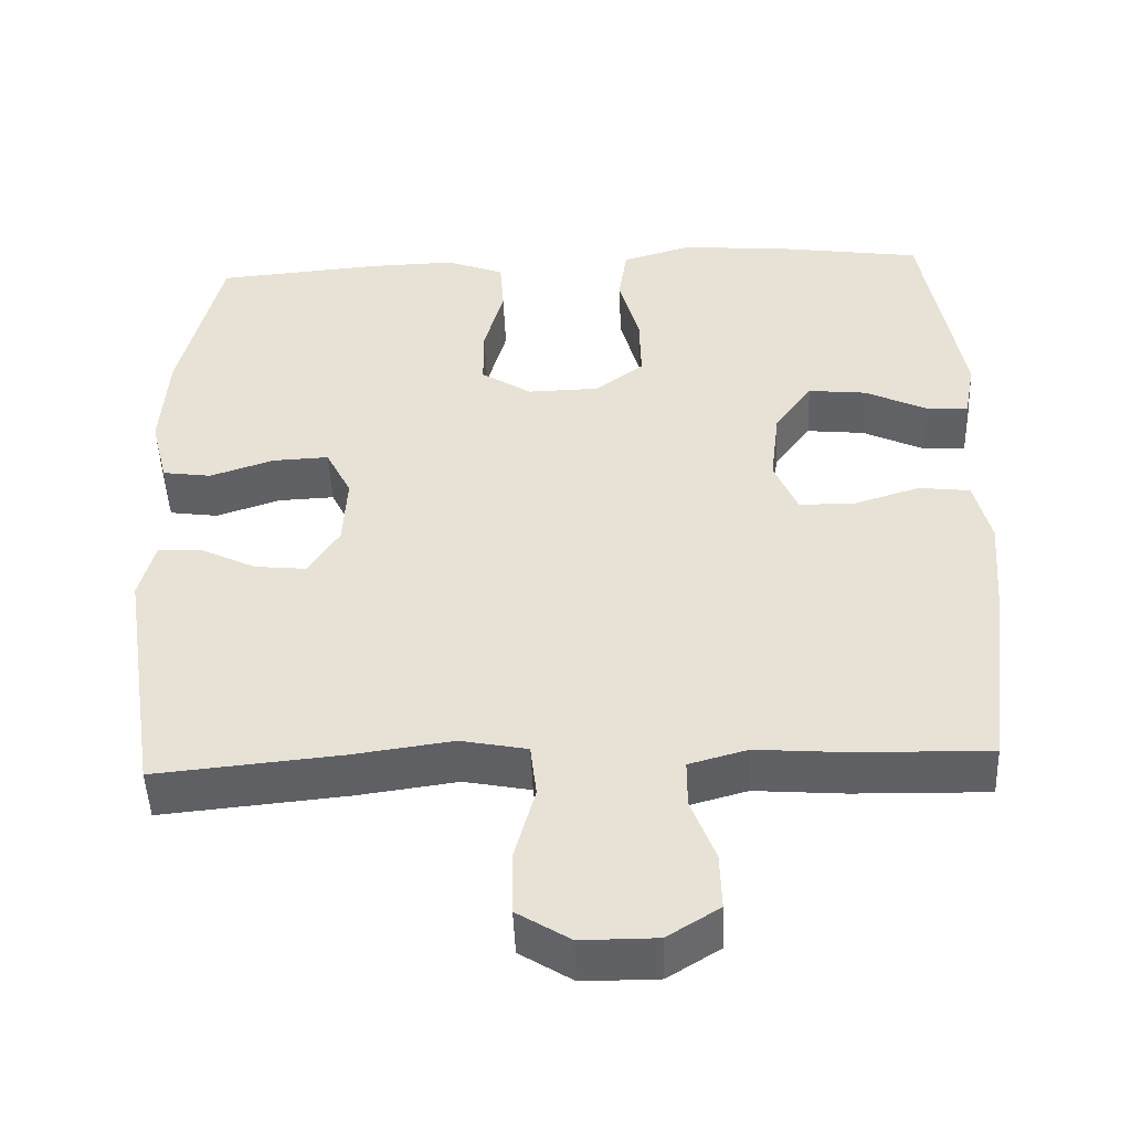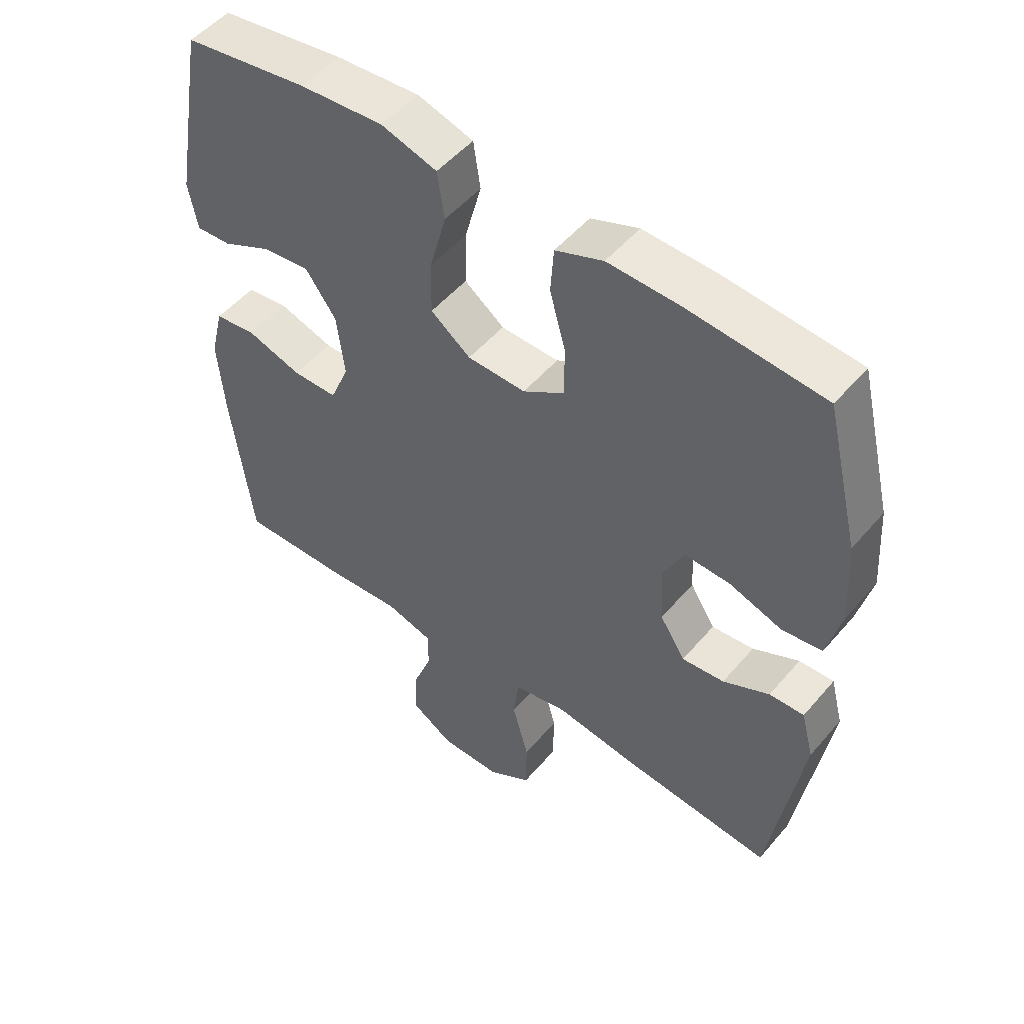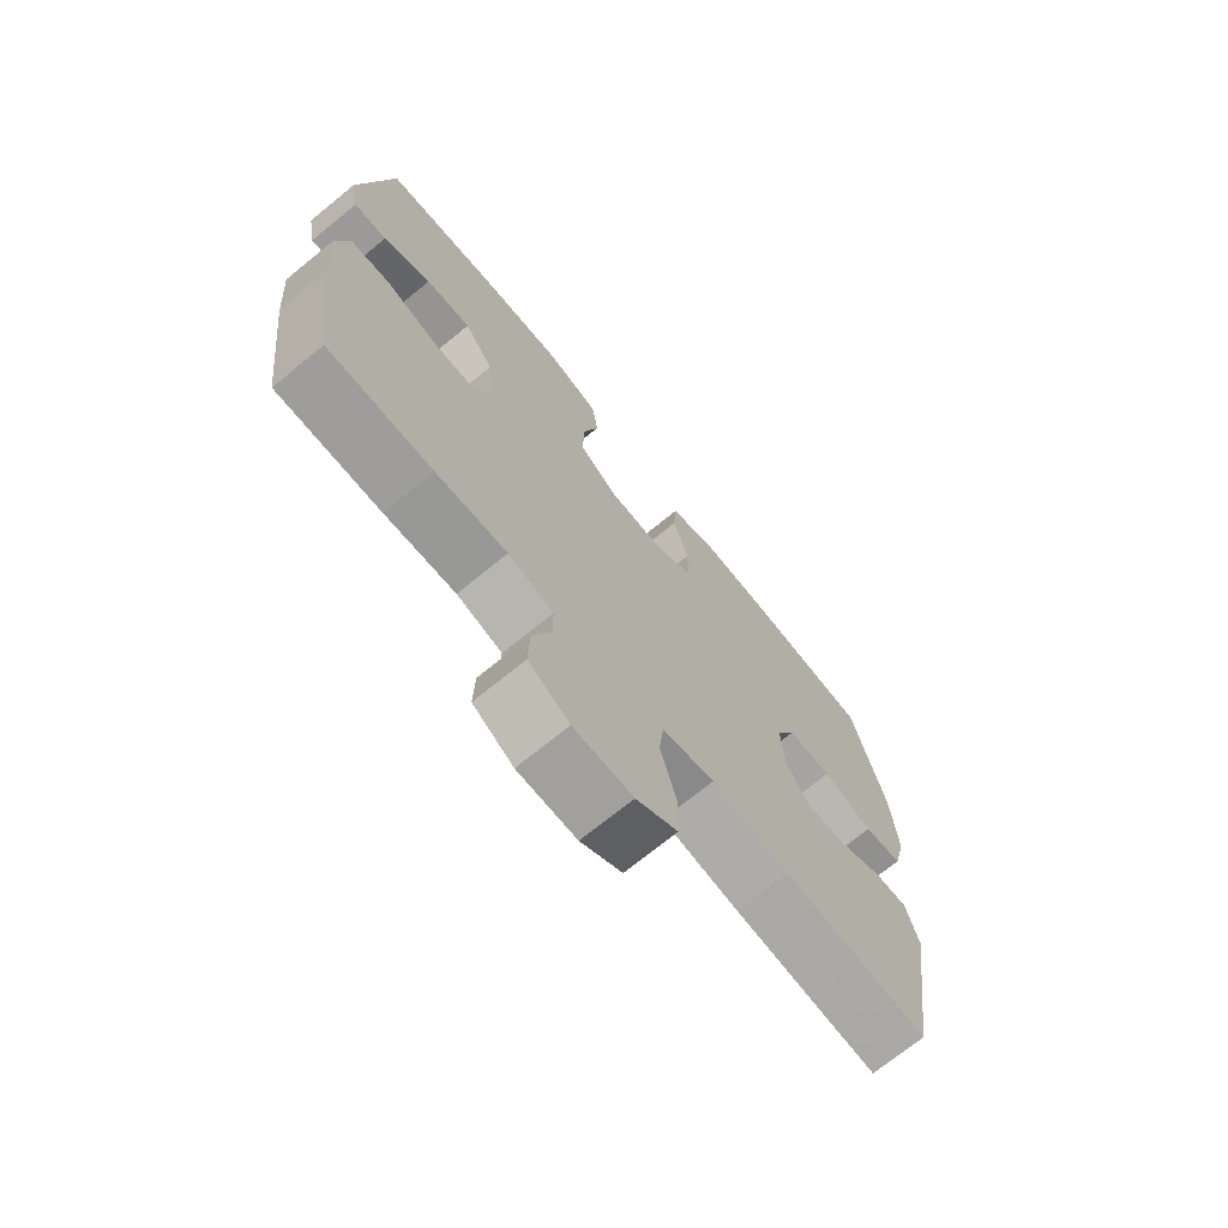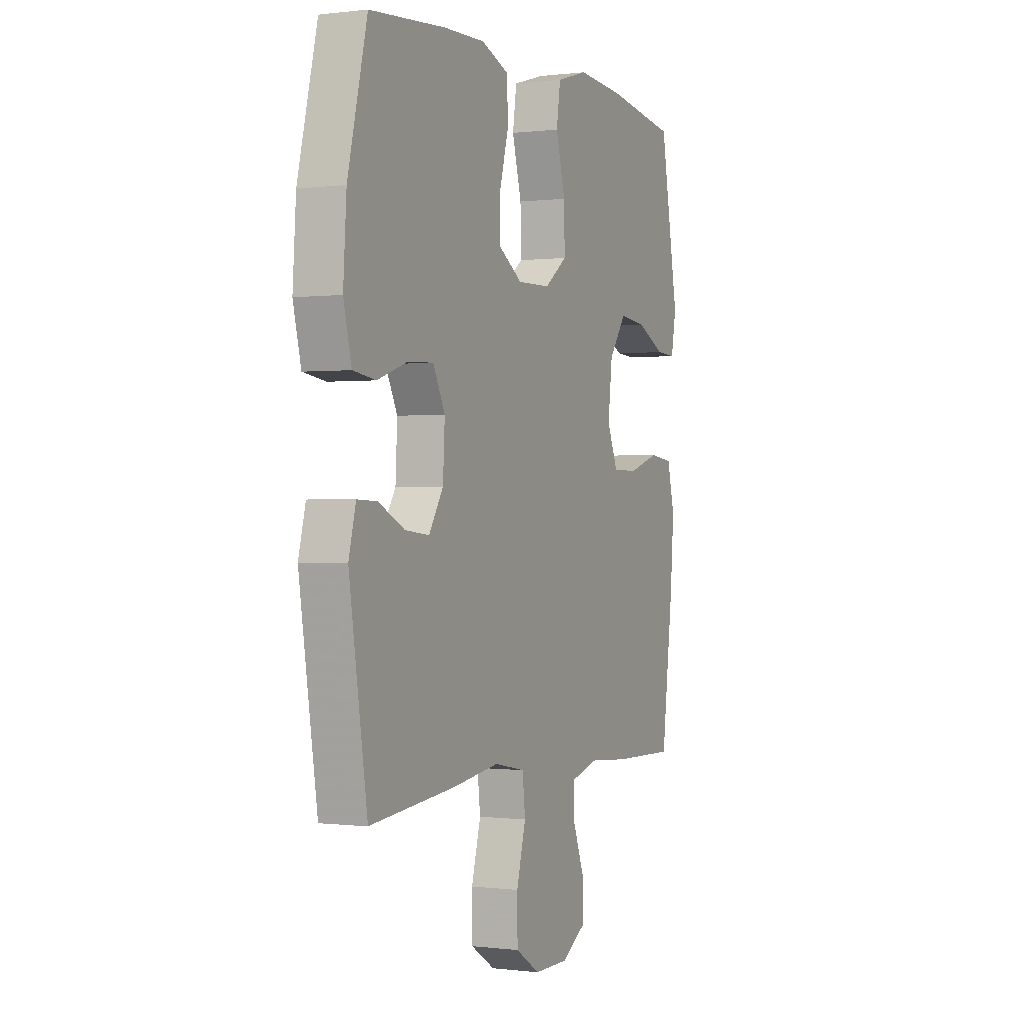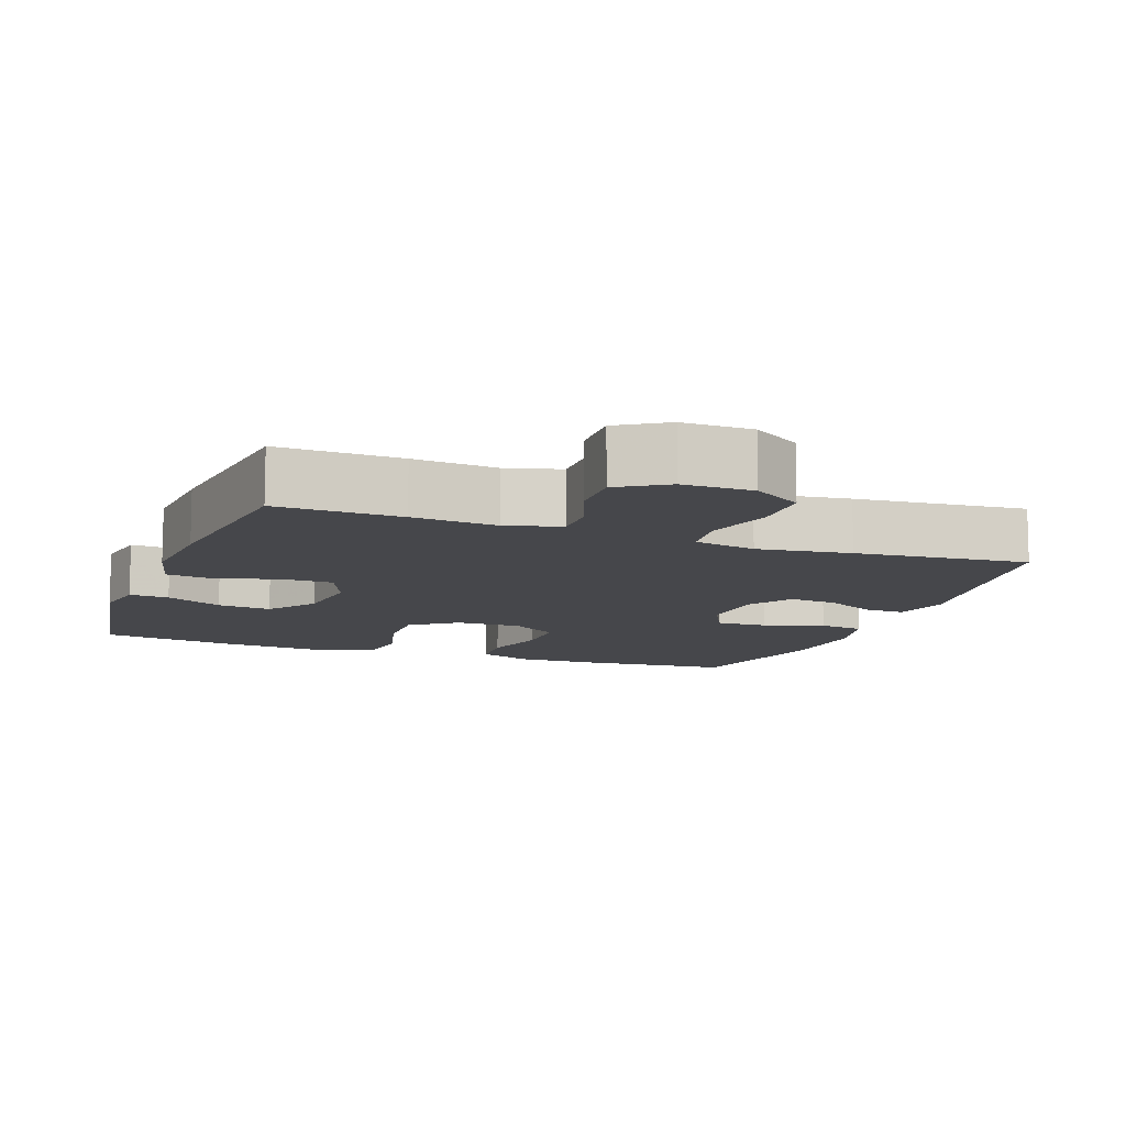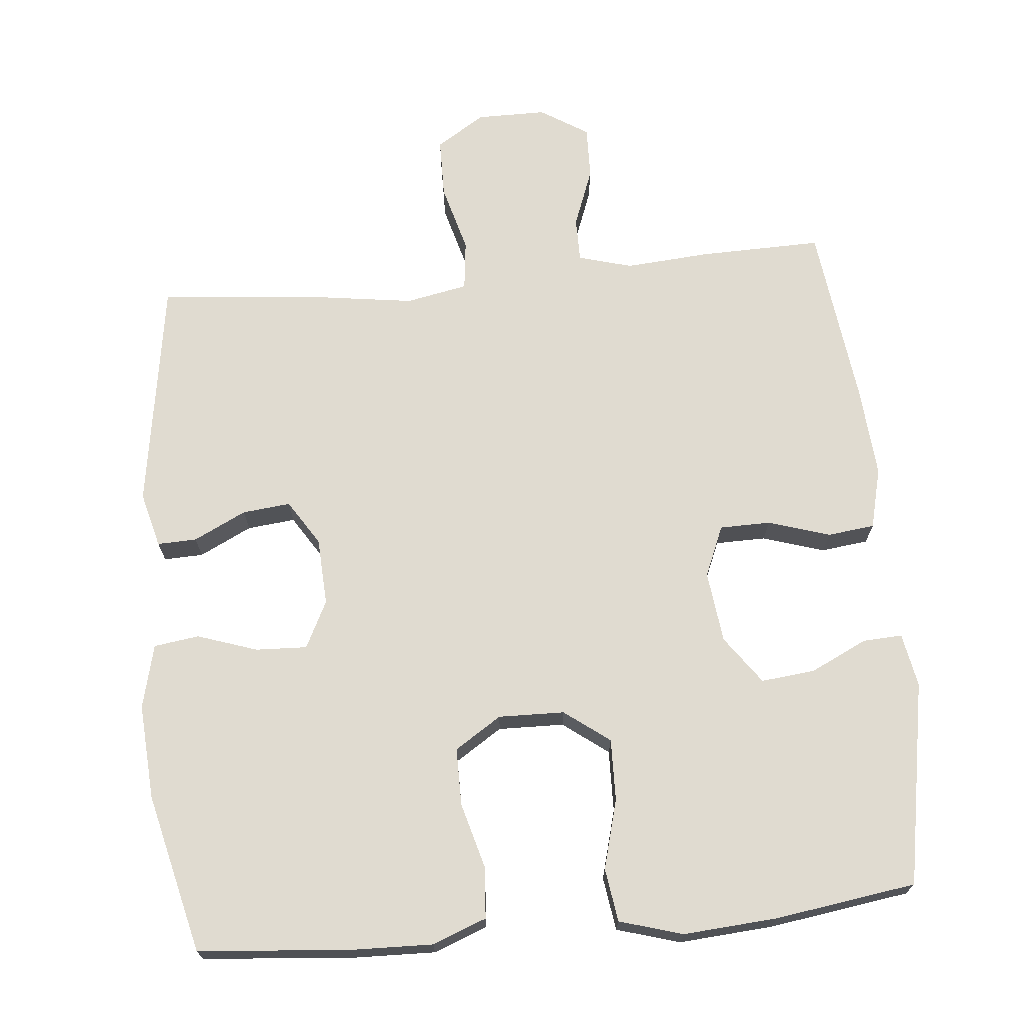
<metadata>
{"format":"obj","ext":"obj","renderer":"f3d","projection":"perspective","resolution":1024,"background":"white","views":[{"elev":-48.3,"azim":2.3,"up":"+Z"},{"elev":51.2,"azim":-141.1,"up":"+Z"},{"elev":-71.6,"azim":129.2,"up":"+Z"},{"elev":-0.1,"azim":-65.1,"up":"+Z"},{"elev":-10.7,"azim":159.7,"up":"+Y"},{"elev":70.0,"azim":-5.3,"up":"+Y"}]}
</metadata>
<code>
v 0.5 0.07 -0.5
v 0.328 0.07 -0.496
v 0.211 0.07 -0.487
v 0.136 0.07 -0.508
v 0.136 0.07 -0.57
v 0.167 0.07 -0.652
v 0.169 0.07 -0.726
v 0.102 0.07 -0.768
v 0.005 0.07 -0.768
v -0.063 0.07 -0.725
v -0.064 0.07 -0.641
v -0.038 0.07 -0.546
v -0.046 0.07 -0.476
v -0.132 0.07 -0.459
v -0.261 0.07 -0.477
v -0.5 0.07 -0.5
v -0.55 0.07 -0.177
v -0.53 0.07 -0.1
v -0.475 0.07 -0.102
v -0.402 0.07 -0.138
v -0.335 0.07 -0.145
v -0.295 0.07 -0.082
v -0.29 0.07 0.012
v -0.323 0.07 0.078
v -0.395 0.07 0.075
v -0.478 0.07 0.047
v -0.541 0.07 0.056
v -0.563 0.07 0.145
v -0.554 0.07 0.278
v -0.5 0.07 0.5
v -0.288 0.07 0.518
v -0.174 0.07 0.521
v -0.099 0.07 0.492
v -0.094 0.07 0.42
v -0.119 0.07 0.329
v -0.119 0.07 0.249
v -0.054 0.07 0.207
v 0.038 0.07 0.209
v 0.101 0.07 0.256
v 0.099 0.07 0.342
v 0.073 0.07 0.439
v 0.084 0.07 0.513
v 0.172 0.07 0.539
v 0.304 0.07 0.529
v 0.5 0.07 0.5
v 0.551 0.07 0.215
v 0.537 0.07 0.14
v 0.482 0.07 0.143
v 0.403 0.07 0.181
v 0.328 0.07 0.189
v 0.28 0.07 0.122
v 0.268 0.07 0.022
v 0.298 0.07 -0.049
v 0.369 0.07 -0.05
v 0.455 0.07 -0.023
v 0.521 0.07 -0.031
v 0.542 0.07 -0.116
v 0.532 0.07 -0.244
v 0.5 0 -0.5
v 0.328 0 -0.496
v 0.211 0 -0.487
v 0.136 0 -0.508
v 0.136 0 -0.57
v 0.167 0 -0.652
v 0.169 0 -0.726
v 0.102 0 -0.768
v 0.005 0 -0.768
v -0.063 0 -0.725
v -0.064 0 -0.641
v -0.038 0 -0.546
v -0.046 0 -0.476
v -0.132 0 -0.459
v -0.261 0 -0.477
v -0.5 0 -0.5
v -0.55 0 -0.177
v -0.53 0 -0.1
v -0.475 0 -0.102
v -0.402 0 -0.138
v -0.335 0 -0.145
v -0.295 0 -0.082
v -0.29 0 0.012
v -0.323 0 0.078
v -0.395 0 0.075
v -0.478 0 0.047
v -0.541 0 0.056
v -0.563 0 0.145
v -0.554 0 0.278
v -0.5 0 0.5
v -0.288 0 0.518
v -0.174 0 0.521
v -0.099 0 0.492
v -0.094 0 0.42
v -0.119 0 0.329
v -0.119 0 0.249
v -0.054 0 0.207
v 0.038 0 0.209
v 0.101 0 0.256
v 0.099 0 0.342
v 0.073 0 0.439
v 0.084 0 0.513
v 0.172 0 0.539
v 0.304 0 0.529
v 0.5 0 0.5
v 0.551 0 0.215
v 0.537 0 0.14
v 0.482 0 0.143
v 0.403 0 0.181
v 0.328 0 0.189
v 0.28 0 0.122
v 0.268 0 0.022
v 0.298 0 -0.049
v 0.369 0 -0.05
v 0.455 0 -0.023
v 0.521 0 -0.031
v 0.542 0 -0.116
v 0.532 0 -0.244
f 54 55 56 57
f 53 54 57 58
f 46 47 48 49
f 46 49 50
f 45 46 50
f 44 45 50 51
f 40 41 42 43
f 39 40 43 44
f 32 33 34 35
f 32 35 36
f 31 32 36
f 30 31 36
f 29 30 36
f 28 29 36 37
f 25 26 27 28
f 24 25 28 37
f 17 18 19 20
f 17 20 21
f 14 15 16 17
f 13 14 17 21
f 9 10 11 12
f 9 12 13
f 8 9 13
f 5 6 7 8
f 4 5 8 13
f 3 4 13 21
f 53 58 1 2
f 52 53 2 3
f 39 44 51 52
f 38 39 52 3
f 23 24 37 38
f 22 23 38 3
f 3 21 22
f 115 114 113 112
f 116 115 112 111
f 107 106 105 104
f 108 107 104
f 108 104 103
f 109 108 103 102
f 101 100 99 98
f 102 101 98 97
f 93 92 91 90
f 94 93 90
f 94 90 89
f 94 89 88
f 94 88 87
f 95 94 87 86
f 86 85 84 83
f 95 86 83 82
f 78 77 76 75
f 79 78 75
f 75 74 73 72
f 79 75 72 71
f 70 69 68 67
f 71 70 67
f 71 67 66
f 66 65 64 63
f 71 66 63 62
f 79 71 62 61
f 60 59 116 111
f 61 60 111 110
f 110 109 102 97
f 61 110 97 96
f 96 95 82 81
f 61 96 81 80
f 80 79 61
f 1 59 60 2
f 2 60 61 3
f 3 61 62 4
f 4 62 63 5
f 5 63 64 6
f 6 64 65 7
f 7 65 66 8
f 8 66 67 9
f 9 67 68 10
f 10 68 69 11
f 11 69 70 12
f 12 70 71 13
f 13 71 72 14
f 14 72 73 15
f 15 73 74 16
f 16 74 75 17
f 17 75 76 18
f 18 76 77 19
f 19 77 78 20
f 20 78 79 21
f 21 79 80 22
f 22 80 81 23
f 23 81 82 24
f 24 82 83 25
f 25 83 84 26
f 26 84 85 27
f 27 85 86 28
f 28 86 87 29
f 29 87 88 30
f 30 88 89 31
f 31 89 90 32
f 32 90 91 33
f 33 91 92 34
f 34 92 93 35
f 35 93 94 36
f 36 94 95 37
f 37 95 96 38
f 38 96 97 39
f 39 97 98 40
f 40 98 99 41
f 41 99 100 42
f 42 100 101 43
f 43 101 102 44
f 44 102 103 45
f 45 103 104 46
f 46 104 105 47
f 47 105 106 48
f 48 106 107 49
f 49 107 108 50
f 50 108 109 51
f 51 109 110 52
f 52 110 111 53
f 53 111 112 54
f 54 112 113 55
f 55 113 114 56
f 56 114 115 57
f 57 115 116 58
f 58 116 59 1

</code>
